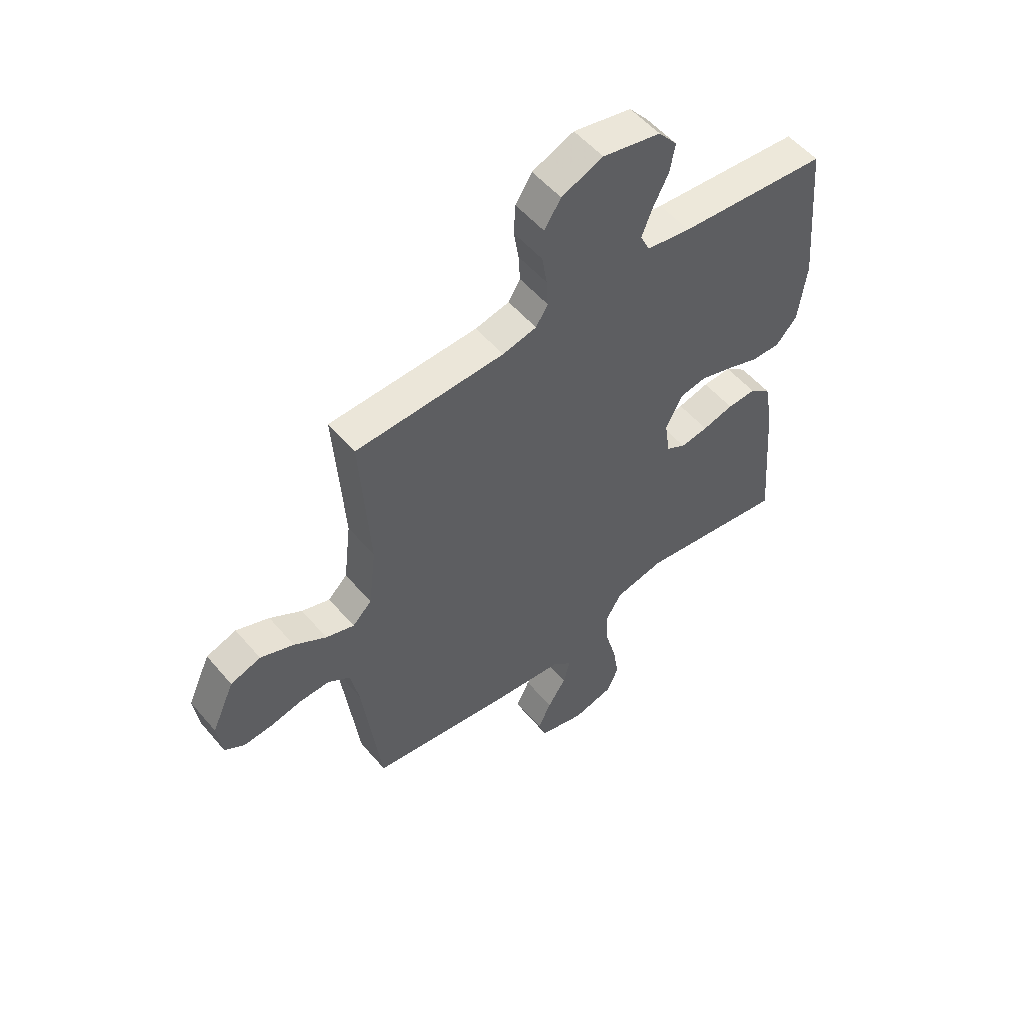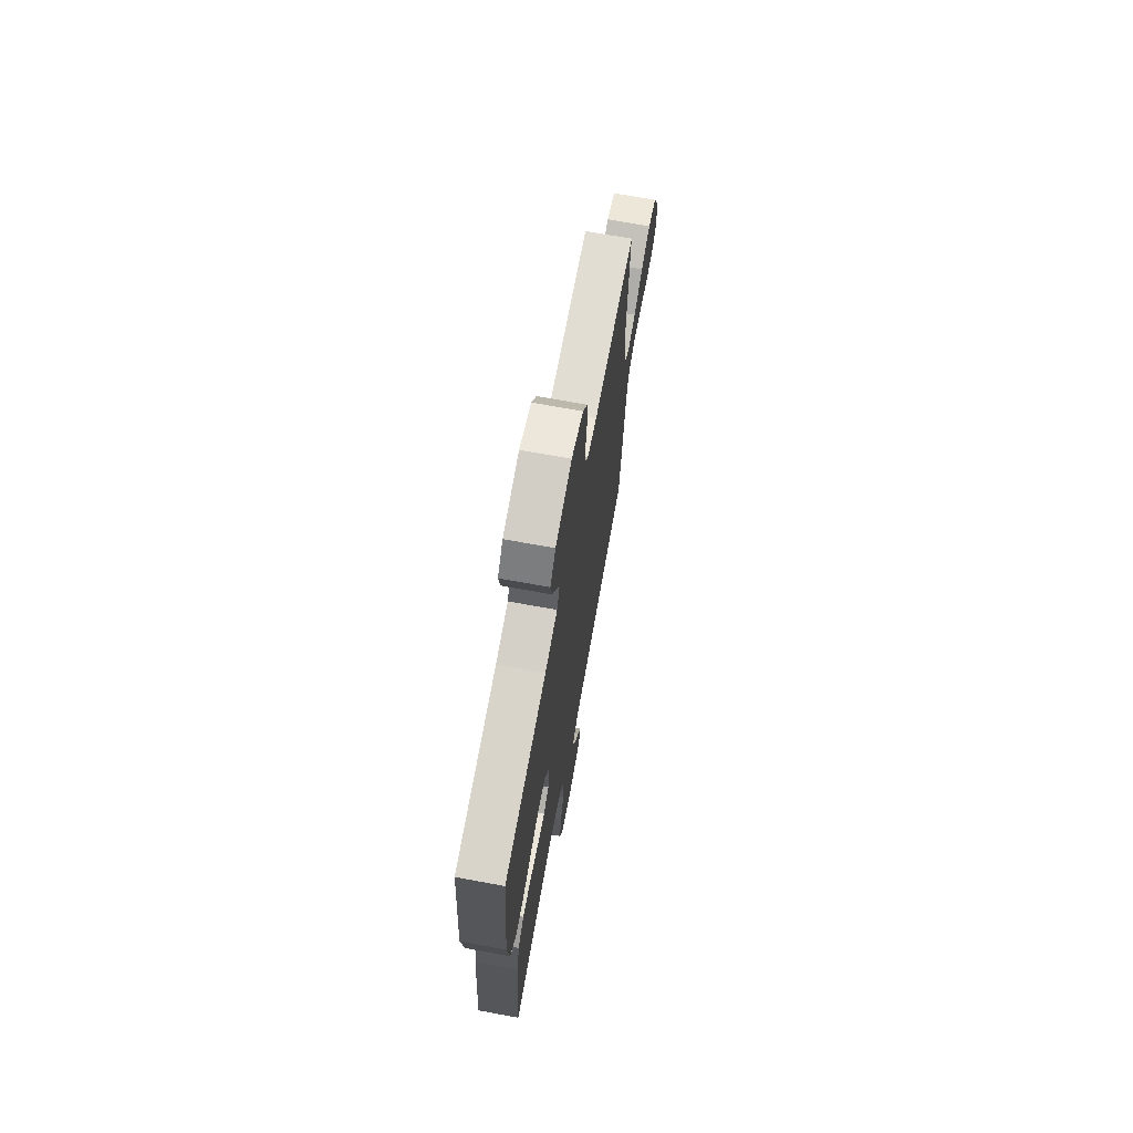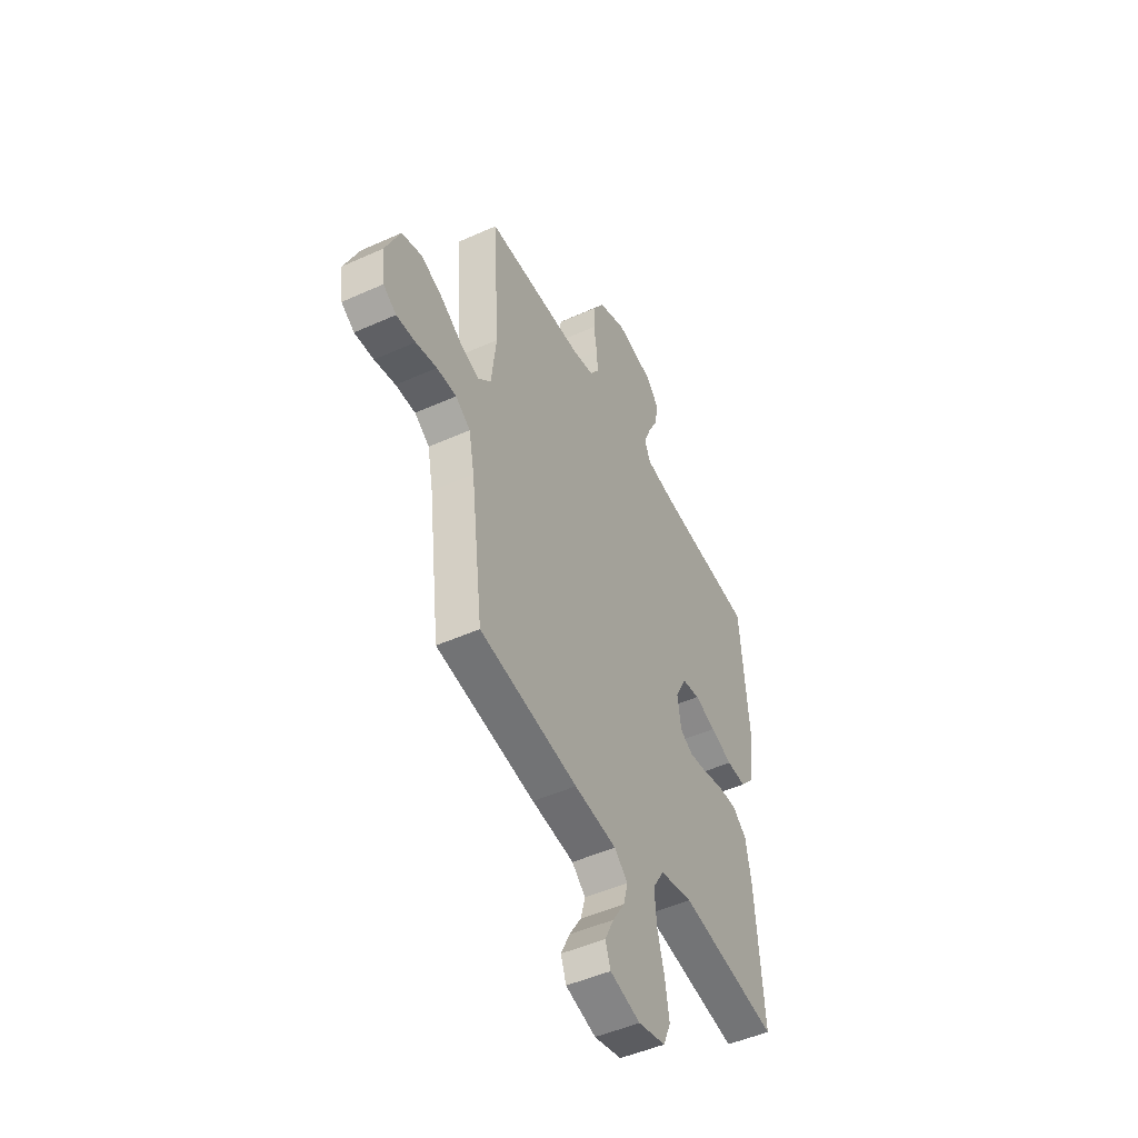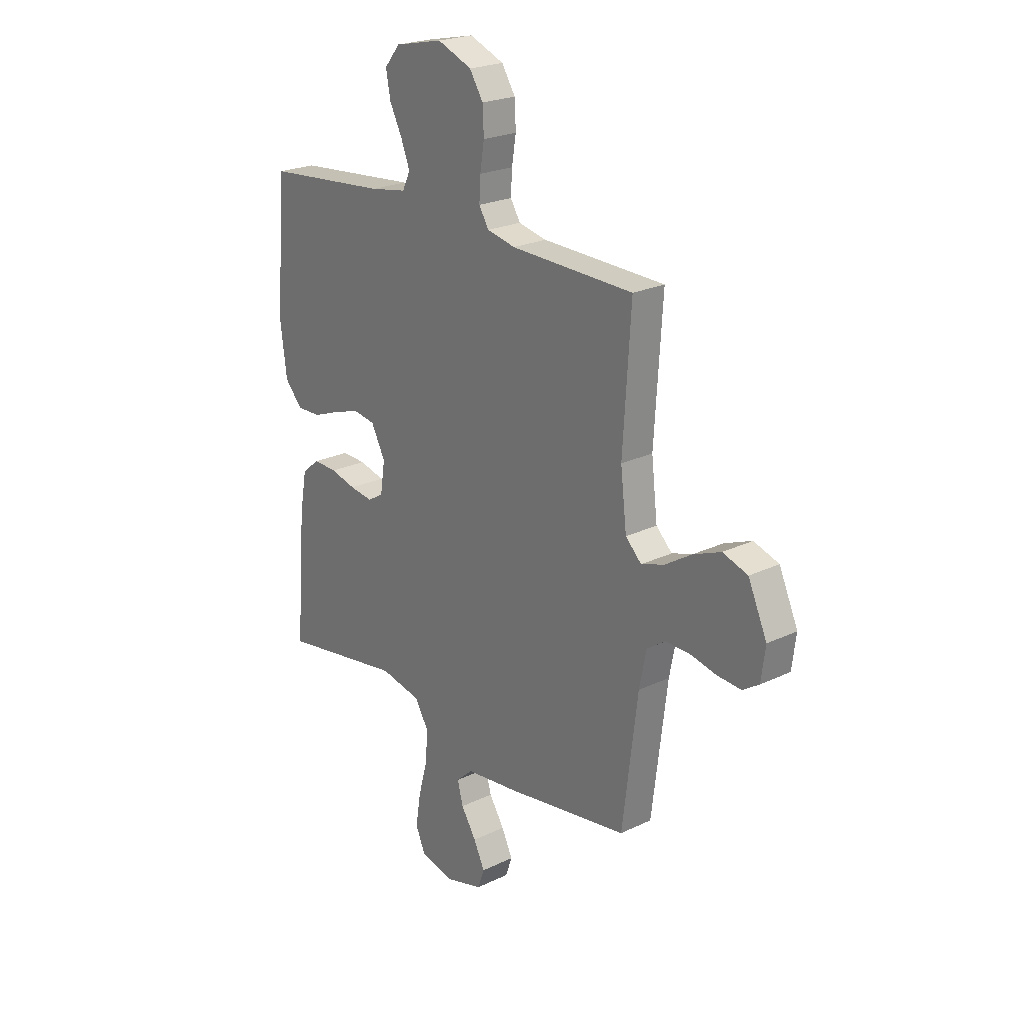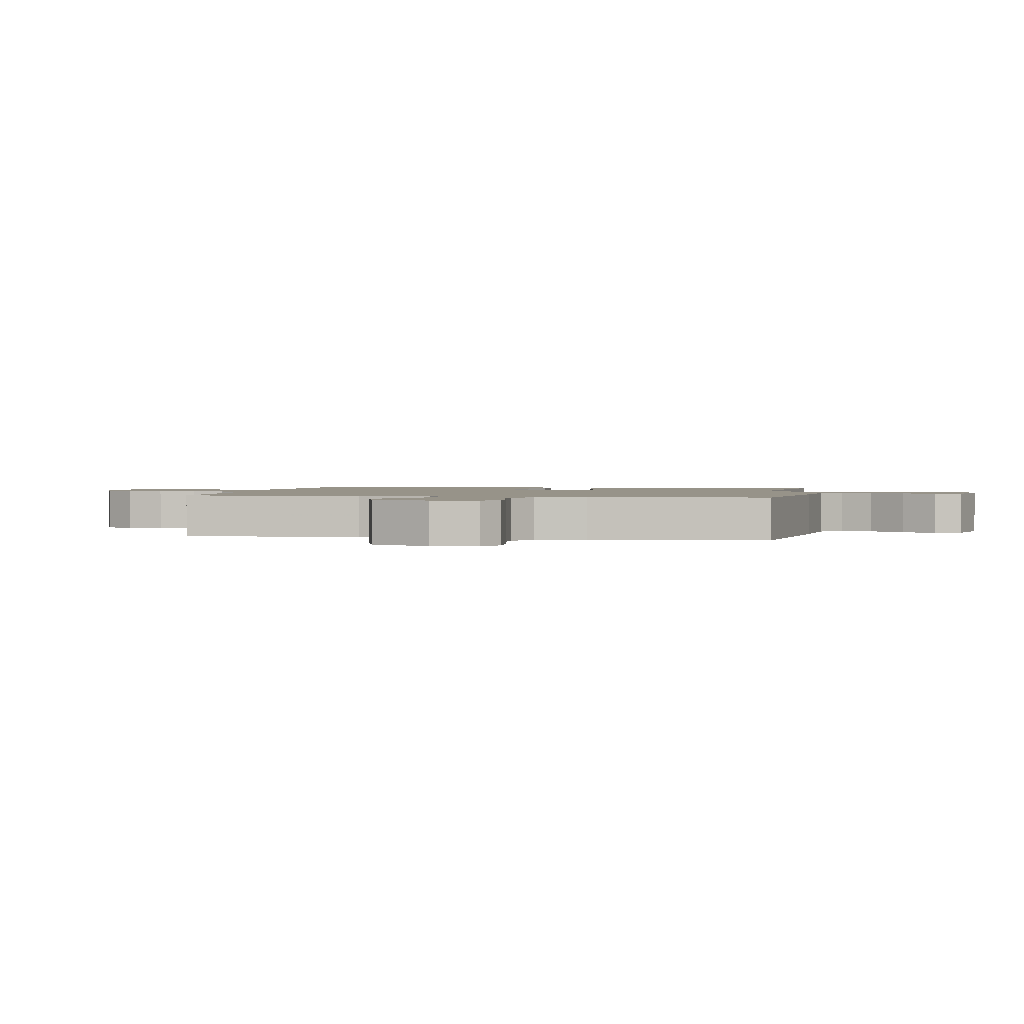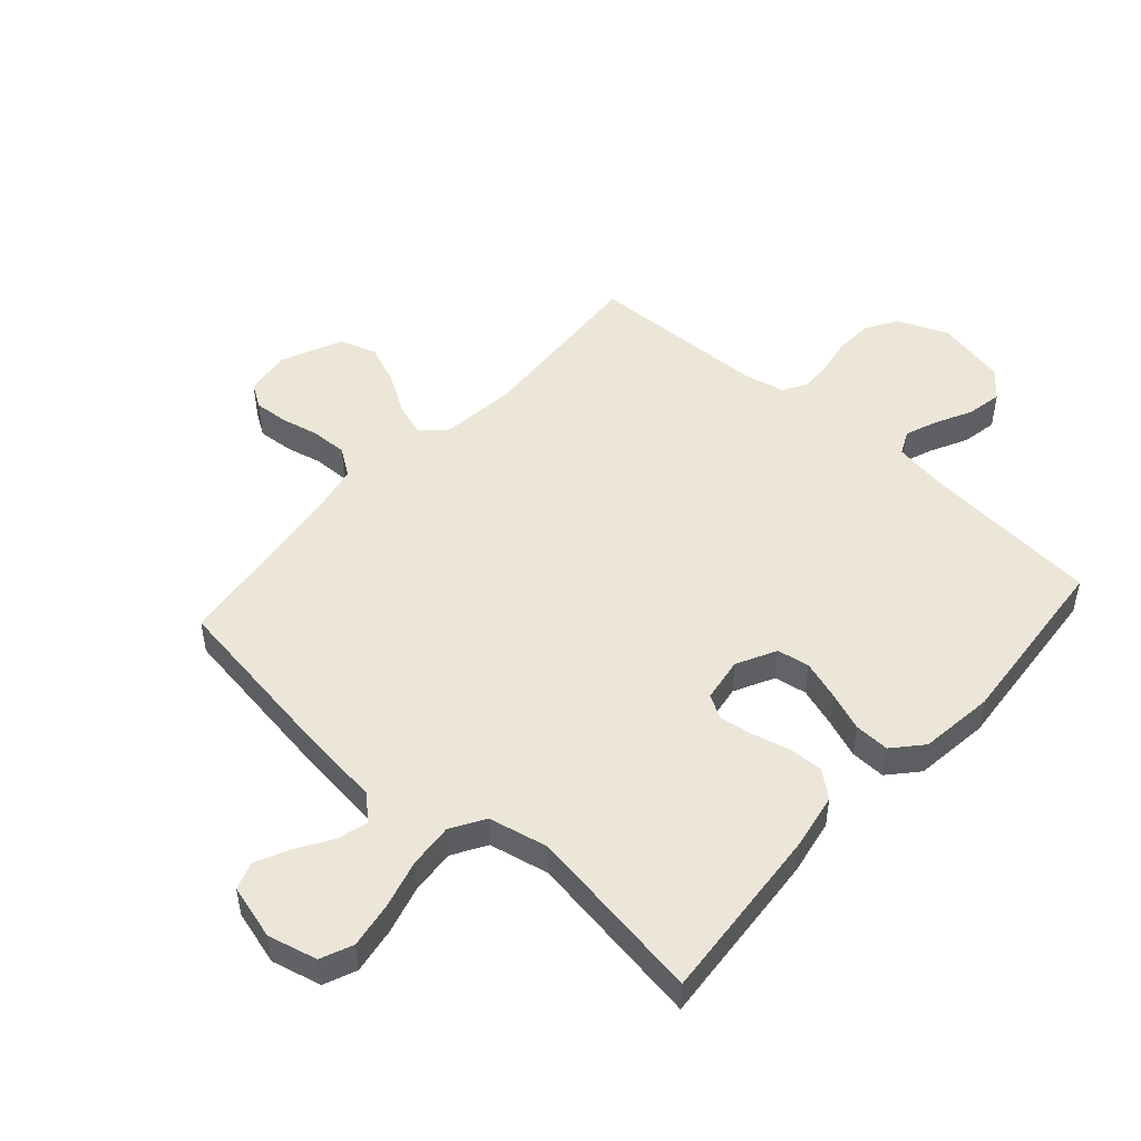
<metadata>
{"format":"obj","ext":"obj","renderer":"f3d","projection":"perspective","resolution":1024,"background":"white","views":[{"elev":54.1,"azim":140.5,"up":"+Z"},{"elev":69.8,"azim":-79.6,"up":"+Z"},{"elev":-48.5,"azim":116.6,"up":"+Z"},{"elev":22.9,"azim":50.6,"up":"+Z"},{"elev":1.5,"azim":100.4,"up":"+Y"},{"elev":49.5,"azim":-138.4,"up":"+Y"}]}
</metadata>
<code>
v -0.5 0.07 0.5
v -0.2 0.07 0.527
v -0.111 0.07 0.542
v -0.092 0.07 0.582
v -0.113 0.07 0.636
v -0.144 0.07 0.697
v -0.155 0.07 0.756
v -0.117 0.07 0.802
v 0 0.07 0.827
v 0.084 0.07 0.793
v 0.117 0.07 0.741
v 0.12 0.07 0.679
v 0.11 0.07 0.617
v 0.107 0.07 0.562
v 0.131 0.07 0.523
v 0.2 0.07 0.508
v 0.5 0.07 0.5
v 0.481 0.07 0.2
v 0.496 0.07 0.073
v 0.535 0.07 0.035
v 0.592 0.07 0.054
v 0.657 0.07 0.095
v 0.724 0.07 0.122
v 0.785 0.07 0.102
v 0.831 0.07 0
v 0.821 0.07 -0.077
v 0.781 0.07 -0.103
v 0.723 0.07 -0.099
v 0.659 0.07 -0.085
v 0.599 0.07 -0.084
v 0.554 0.07 -0.115
v 0.537 0.07 -0.2
v 0.5 0.07 -0.5
v 0.2 0.07 -0.546
v 0.071 0.07 -0.561
v 0.03 0.07 -0.598
v 0.044 0.07 -0.65
v 0.081 0.07 -0.708
v 0.108 0.07 -0.764
v 0.092 0.07 -0.81
v 0 0.07 -0.836
v -0.083 0.07 -0.816
v -0.106 0.07 -0.762
v -0.094 0.07 -0.686
v -0.072 0.07 -0.604
v -0.066 0.07 -0.529
v -0.1 0.07 -0.473
v -0.2 0.07 -0.452
v -0.5 0.07 -0.5
v -0.476 0.07 -0.2
v -0.459 0.07 -0.106
v -0.416 0.07 -0.071
v -0.358 0.07 -0.073
v -0.295 0.07 -0.089
v -0.239 0.07 -0.097
v -0.2 0.07 -0.074
v -0.189 0.07 0
v -0.223 0.07 0.066
v -0.277 0.07 0.075
v -0.342 0.07 0.054
v -0.408 0.07 0.029
v -0.467 0.07 0.027
v -0.51 0.07 0.075
v -0.526 0.07 0.2
v -0.5 0 0.5
v -0.2 0 0.527
v -0.111 0 0.542
v -0.092 0 0.582
v -0.113 0 0.636
v -0.144 0 0.697
v -0.155 0 0.756
v -0.117 0 0.802
v 0 0 0.827
v 0.084 0 0.793
v 0.117 0 0.741
v 0.12 0 0.679
v 0.11 0 0.617
v 0.107 0 0.562
v 0.131 0 0.523
v 0.2 0 0.508
v 0.5 0 0.5
v 0.481 0 0.2
v 0.496 0 0.073
v 0.535 0 0.035
v 0.592 0 0.054
v 0.657 0 0.095
v 0.724 0 0.122
v 0.785 0 0.102
v 0.831 0 0
v 0.821 0 -0.077
v 0.781 0 -0.103
v 0.723 0 -0.099
v 0.659 0 -0.085
v 0.599 0 -0.084
v 0.554 0 -0.115
v 0.537 0 -0.2
v 0.5 0 -0.5
v 0.2 0 -0.546
v 0.071 0 -0.561
v 0.03 0 -0.598
v 0.044 0 -0.65
v 0.081 0 -0.708
v 0.108 0 -0.764
v 0.092 0 -0.81
v 0 0 -0.836
v -0.083 0 -0.816
v -0.106 0 -0.762
v -0.094 0 -0.686
v -0.072 0 -0.604
v -0.066 0 -0.529
v -0.1 0 -0.473
v -0.2 0 -0.452
v -0.5 0 -0.5
v -0.476 0 -0.2
v -0.459 0 -0.106
v -0.416 0 -0.071
v -0.358 0 -0.073
v -0.295 0 -0.089
v -0.239 0 -0.097
v -0.2 0 -0.074
v -0.189 0 0
v -0.223 0 0.066
v -0.277 0 0.075
v -0.342 0 0.054
v -0.408 0 0.029
v -0.467 0 0.027
v -0.51 0 0.075
v -0.526 0 0.2
f 63 64 1 2
f 60 61 62 63
f 59 60 63 2
f 58 59 2 3
f 57 58 3 4
f 56 57 4
f 51 52 53 54
f 51 54 55
f 48 49 50 51
f 47 48 51 55
f 46 47 55 56
f 42 43 44 45
f 42 45 46
f 41 42 46
f 40 41 46
f 37 38 39 40
f 37 40 46 56
f 32 33 34 35
f 31 32 35
f 31 35 36
f 26 27 28 29
f 26 29 30
f 25 26 30
f 24 25 30
f 21 22 23 24
f 20 21 24 30
f 19 20 30 31
f 16 17 18
f 15 16 18 19
f 10 11 12 13
f 10 13 14
f 9 10 14
f 8 9 14
f 5 6 7 8
f 4 5 8 14
f 56 4 14 15
f 36 37 56
f 31 36 56
f 15 19 31 56
f 66 65 128 127
f 127 126 125 124
f 66 127 124 123
f 67 66 123 122
f 68 67 122 121
f 68 121 120
f 118 117 116 115
f 119 118 115
f 115 114 113 112
f 119 115 112 111
f 120 119 111 110
f 109 108 107 106
f 110 109 106
f 110 106 105
f 110 105 104
f 104 103 102 101
f 120 110 104 101
f 99 98 97 96
f 99 96 95
f 100 99 95
f 93 92 91 90
f 94 93 90
f 94 90 89
f 94 89 88
f 88 87 86 85
f 94 88 85 84
f 95 94 84 83
f 82 81 80
f 83 82 80 79
f 77 76 75 74
f 78 77 74
f 78 74 73
f 78 73 72
f 72 71 70 69
f 78 72 69 68
f 79 78 68 120
f 120 101 100
f 120 100 95
f 120 95 83 79
f 1 65 66 2
f 2 66 67 3
f 3 67 68 4
f 4 68 69 5
f 5 69 70 6
f 6 70 71 7
f 7 71 72 8
f 8 72 73 9
f 9 73 74 10
f 10 74 75 11
f 11 75 76 12
f 12 76 77 13
f 13 77 78 14
f 14 78 79 15
f 15 79 80 16
f 16 80 81 17
f 17 81 82 18
f 18 82 83 19
f 19 83 84 20
f 20 84 85 21
f 21 85 86 22
f 22 86 87 23
f 23 87 88 24
f 24 88 89 25
f 25 89 90 26
f 26 90 91 27
f 27 91 92 28
f 28 92 93 29
f 29 93 94 30
f 30 94 95 31
f 31 95 96 32
f 32 96 97 33
f 33 97 98 34
f 34 98 99 35
f 35 99 100 36
f 36 100 101 37
f 37 101 102 38
f 38 102 103 39
f 39 103 104 40
f 40 104 105 41
f 41 105 106 42
f 42 106 107 43
f 43 107 108 44
f 44 108 109 45
f 45 109 110 46
f 46 110 111 47
f 47 111 112 48
f 48 112 113 49
f 49 113 114 50
f 50 114 115 51
f 51 115 116 52
f 52 116 117 53
f 53 117 118 54
f 54 118 119 55
f 55 119 120 56
f 56 120 121 57
f 57 121 122 58
f 58 122 123 59
f 59 123 124 60
f 60 124 125 61
f 61 125 126 62
f 62 126 127 63
f 63 127 128 64
f 64 128 65 1

</code>
